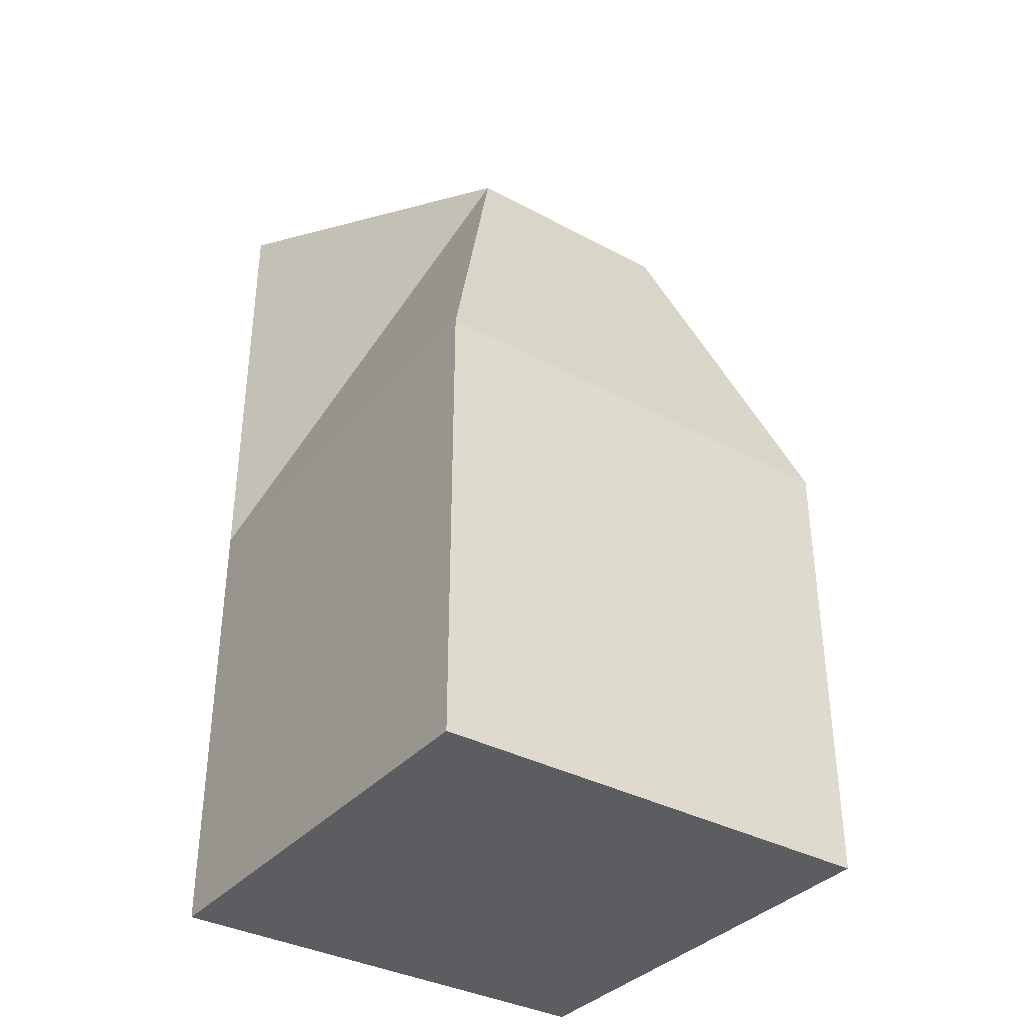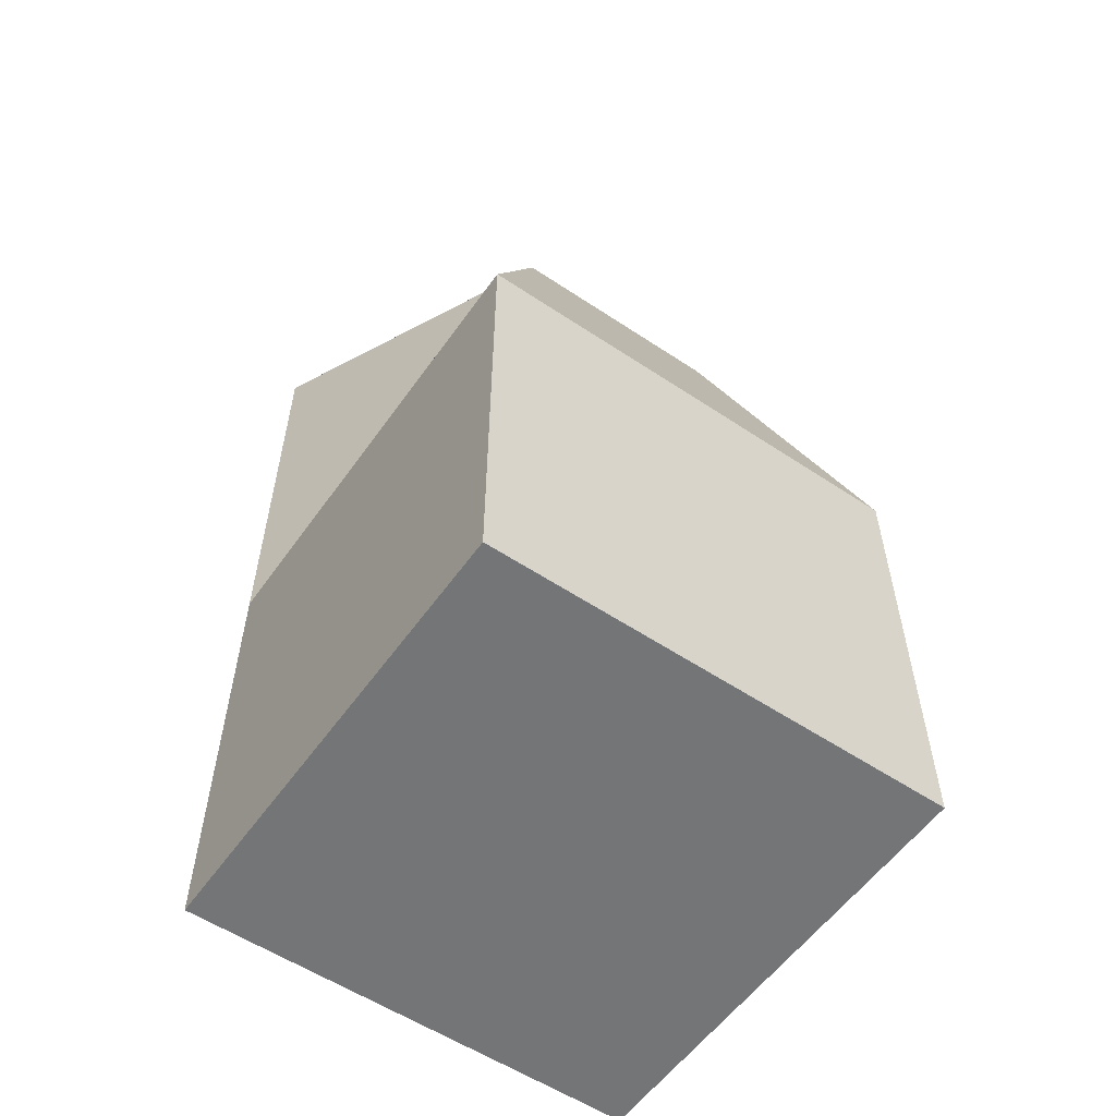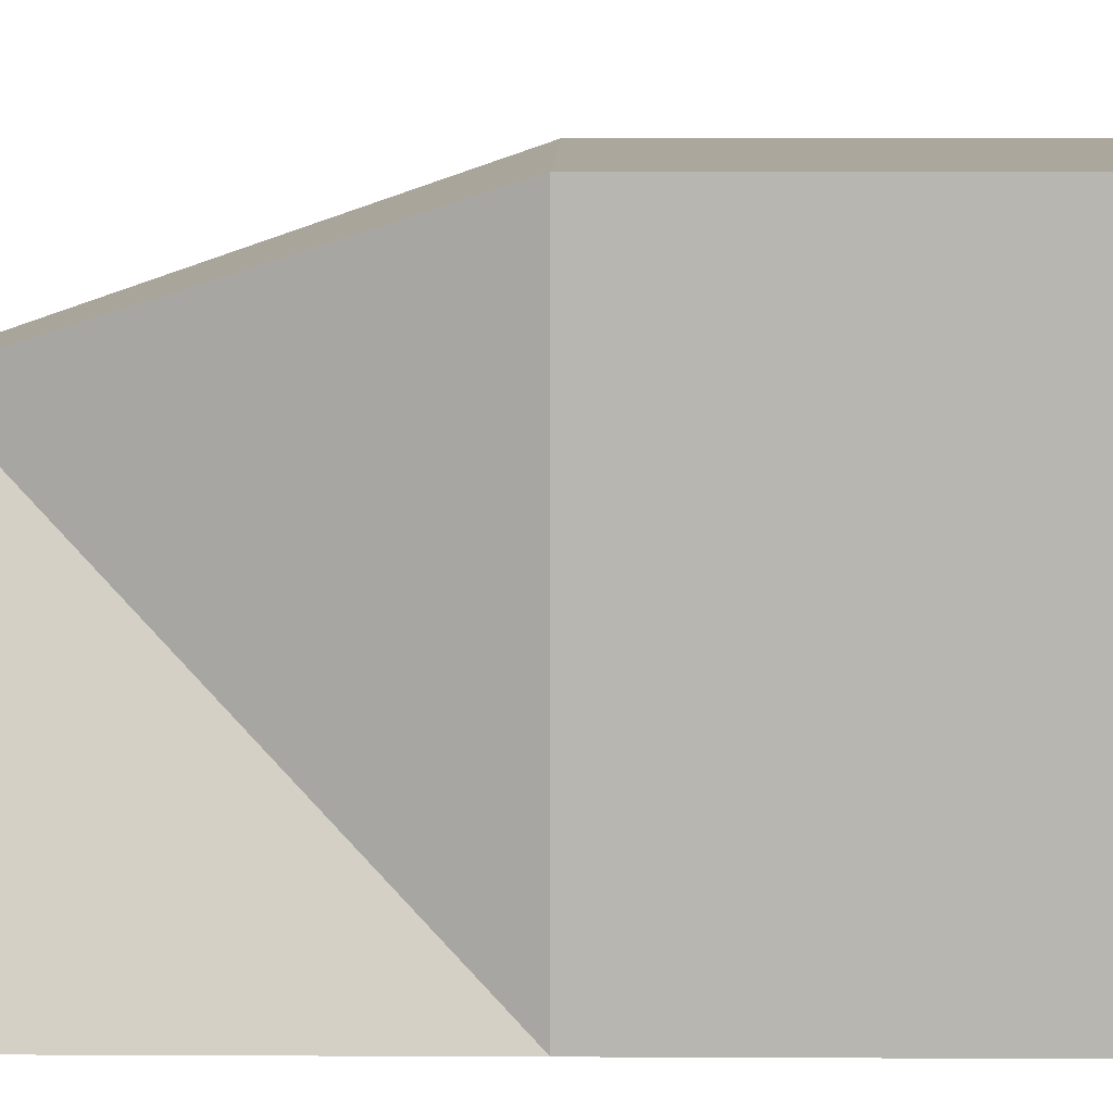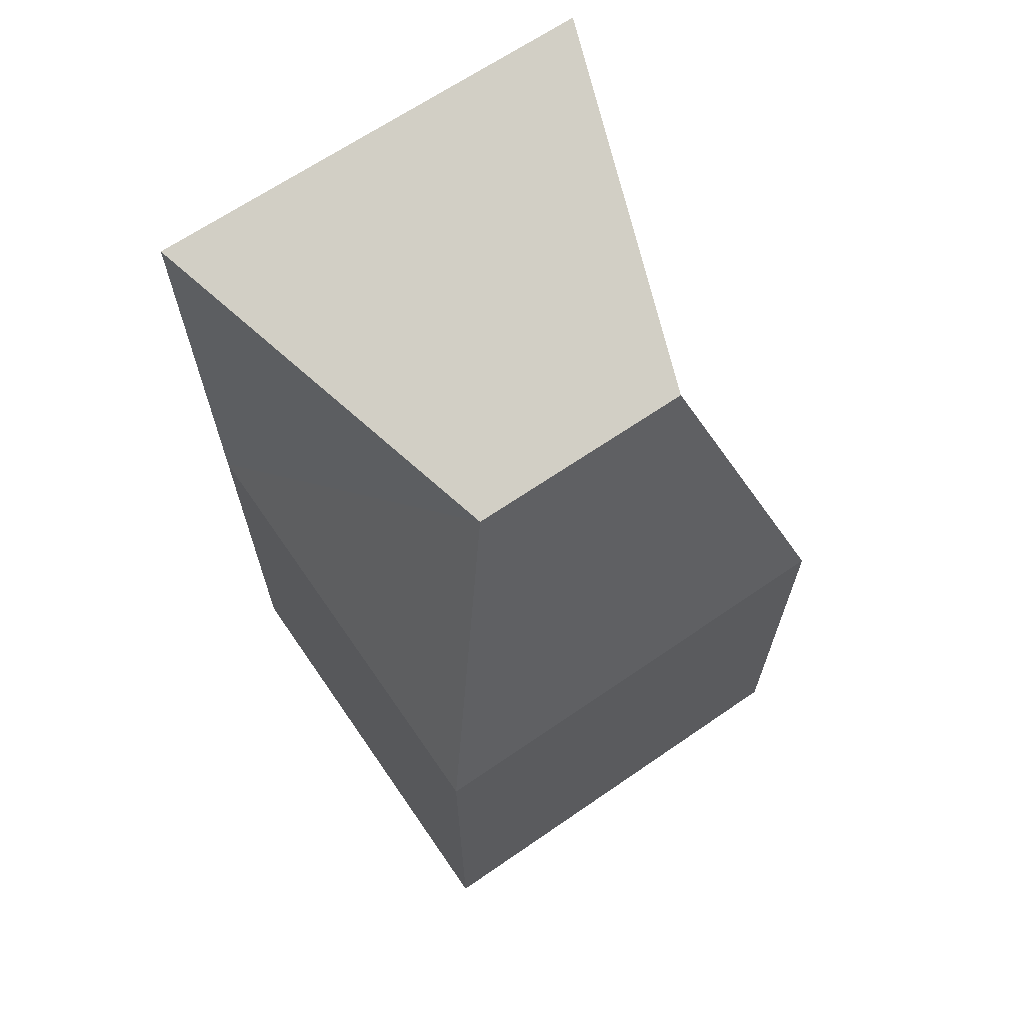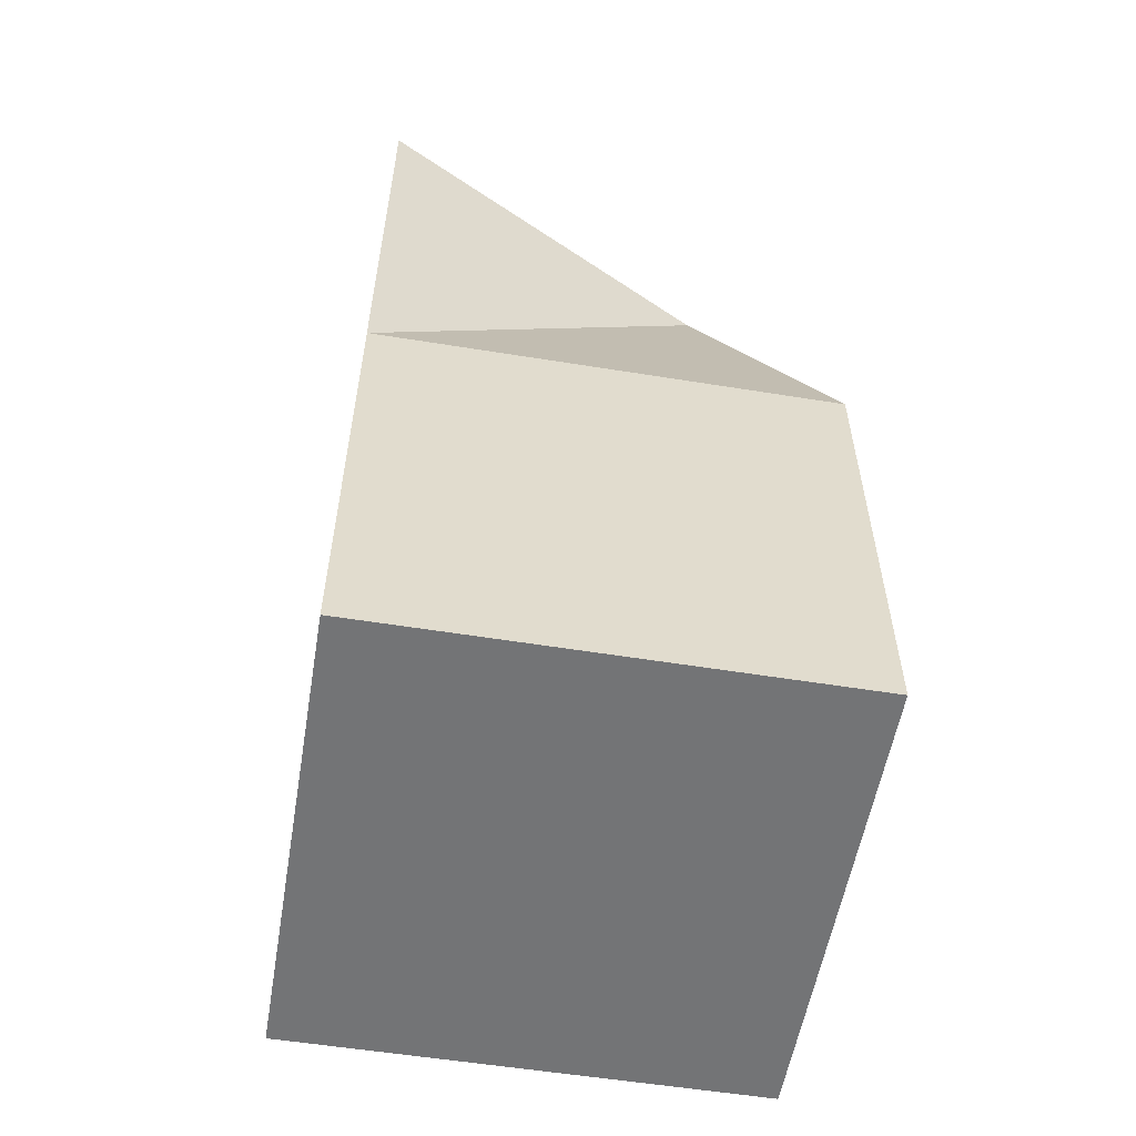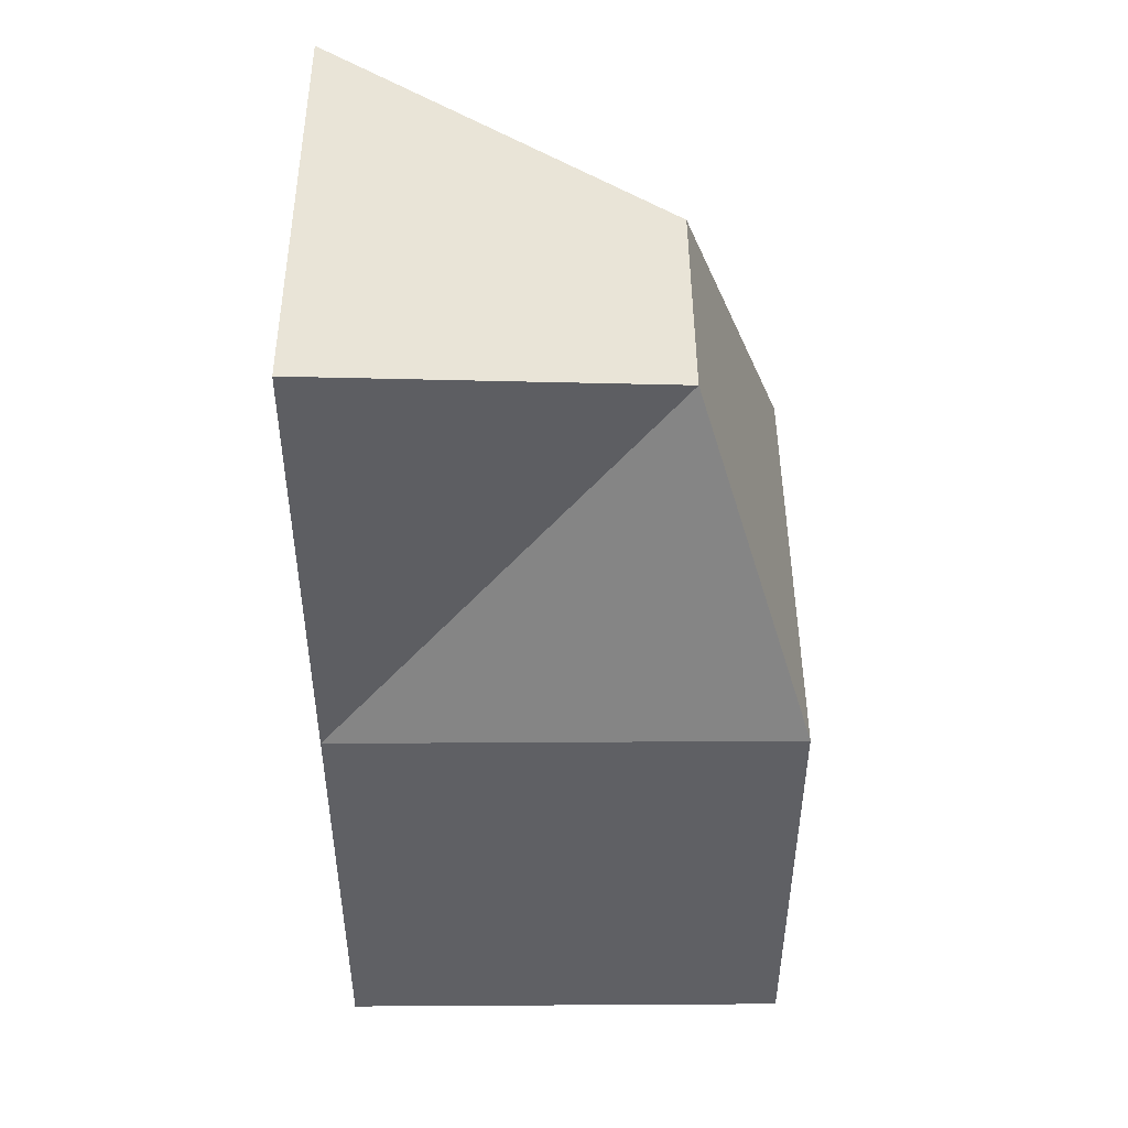
<metadata>
{"format":"obj","ext":"obj","renderer":"f3d","projection":"perspective","resolution":1024,"background":"white","views":[{"elev":-35.9,"azim":144.8,"up":"+Z"},{"elev":-56.4,"azim":145.1,"up":"+Z"},{"elev":8.4,"azim":90.8,"up":"+Y"},{"elev":66.5,"azim":145.4,"up":"+Z"},{"elev":-56.2,"azim":80.4,"up":"+Z"},{"elev":46.7,"azim":89.6,"up":"+Z"}]}
</metadata>
<code>
v -3 0 3
v -1.5 4.5 1.5
v -3 0 -3
v -3 6 -3
v 3 0 3
v 1.5 4.5 1.5
v 3 0 -3
v 3 6 -3
v -3 6 -9
v -3 0 -9
v 3 0 -9
v 3 6 -9
f 3 2 1
f 4 12 8
f 7 6 8
f 1 6 5
f 1 7 3
f 6 4 8
f 11 9 10
f 3 9 4
f 8 11 7
f 7 10 3
f 3 4 2
f 4 9 12
f 7 5 6
f 1 2 6
f 1 5 7
f 6 2 4
f 11 12 9
f 3 10 9
f 8 12 11
f 7 11 10

</code>
